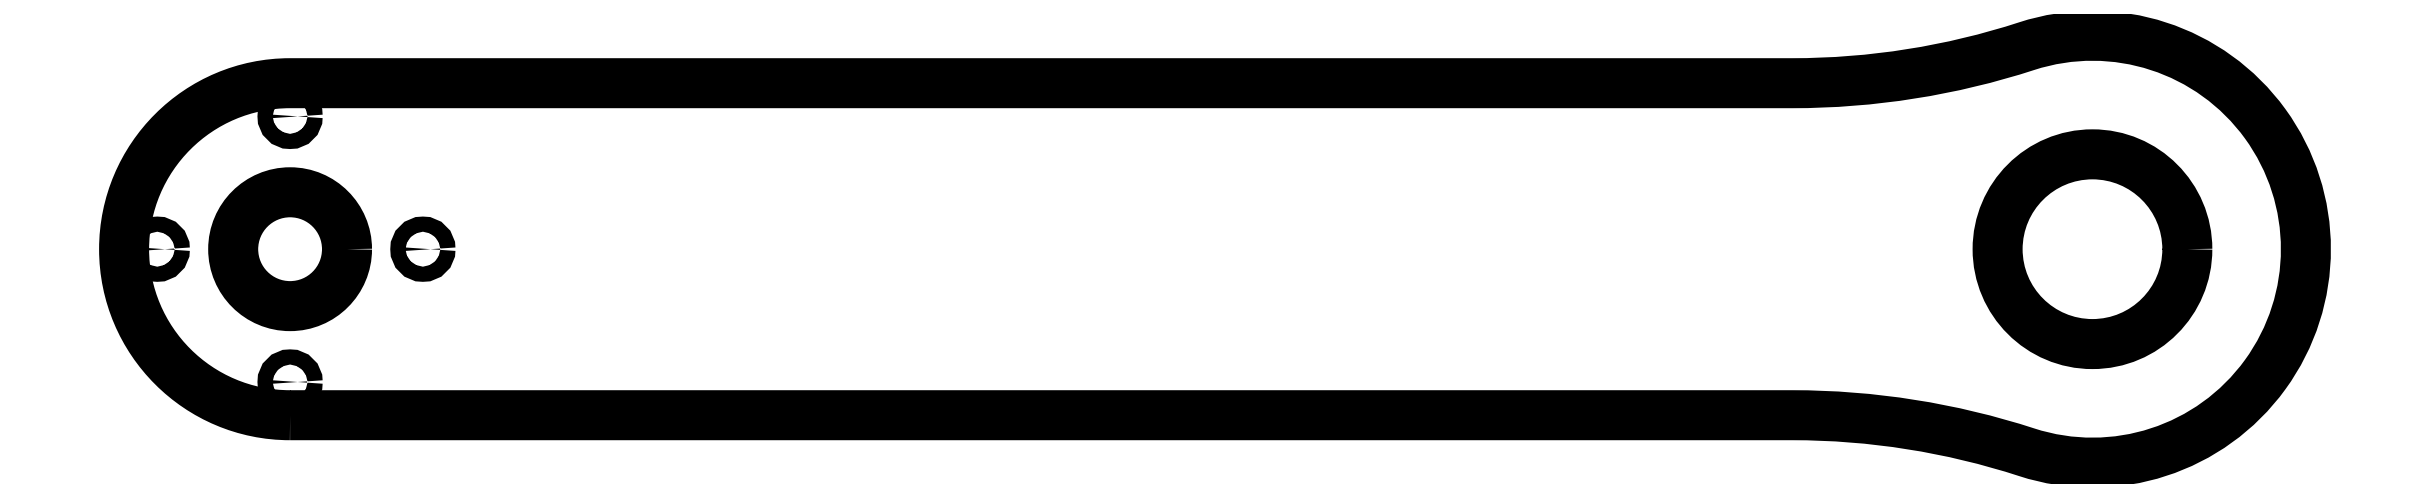
<metadata>
{"format":"dxf","ext":"dxf","renderer":"ezdxf+matplotlib","layout":"modelspace","background":"white","min_lineweight":24,"dpi":150}
</metadata>
<code>
0
SECTION
2
ENTITIES
0
CIRCLE
8
0
10
278.8
20
-49.34
30
0
40
10
210
-0
220
0
230
1
0
LWPOLYLINE
8
0
90
6
70
1
43
0
10
88.78
20
-66.84
10
247.2
20
-66.84
42
-0.07857
10
271.8
20
-70.75
42
1.376
10
271.8
20
-27.94
42
-0.07857
10
247.2
20
-31.84
10
88.78
20
-31.84
42
1
0
CIRCLE
8
0
10
74.78
20
-49.34
30
0
40
0.8
210
-0
220
0
230
1
0
CIRCLE
8
0
10
88.78
20
-63.34
30
0
40
0.8
210
-0
220
0
230
1
0
CIRCLE
8
0
10
88.78
20
-35.34
30
0
40
0.8
210
-0
220
0
230
1
0
CIRCLE
8
0
10
102.8
20
-49.34
30
0
40
0.8
210
-0
220
0
230
1
0
CIRCLE
8
0
10
88.78
20
-49.34
30
0
40
6
210
-0
220
0
230
1
0
ENDSEC
0
EOF

</code>
